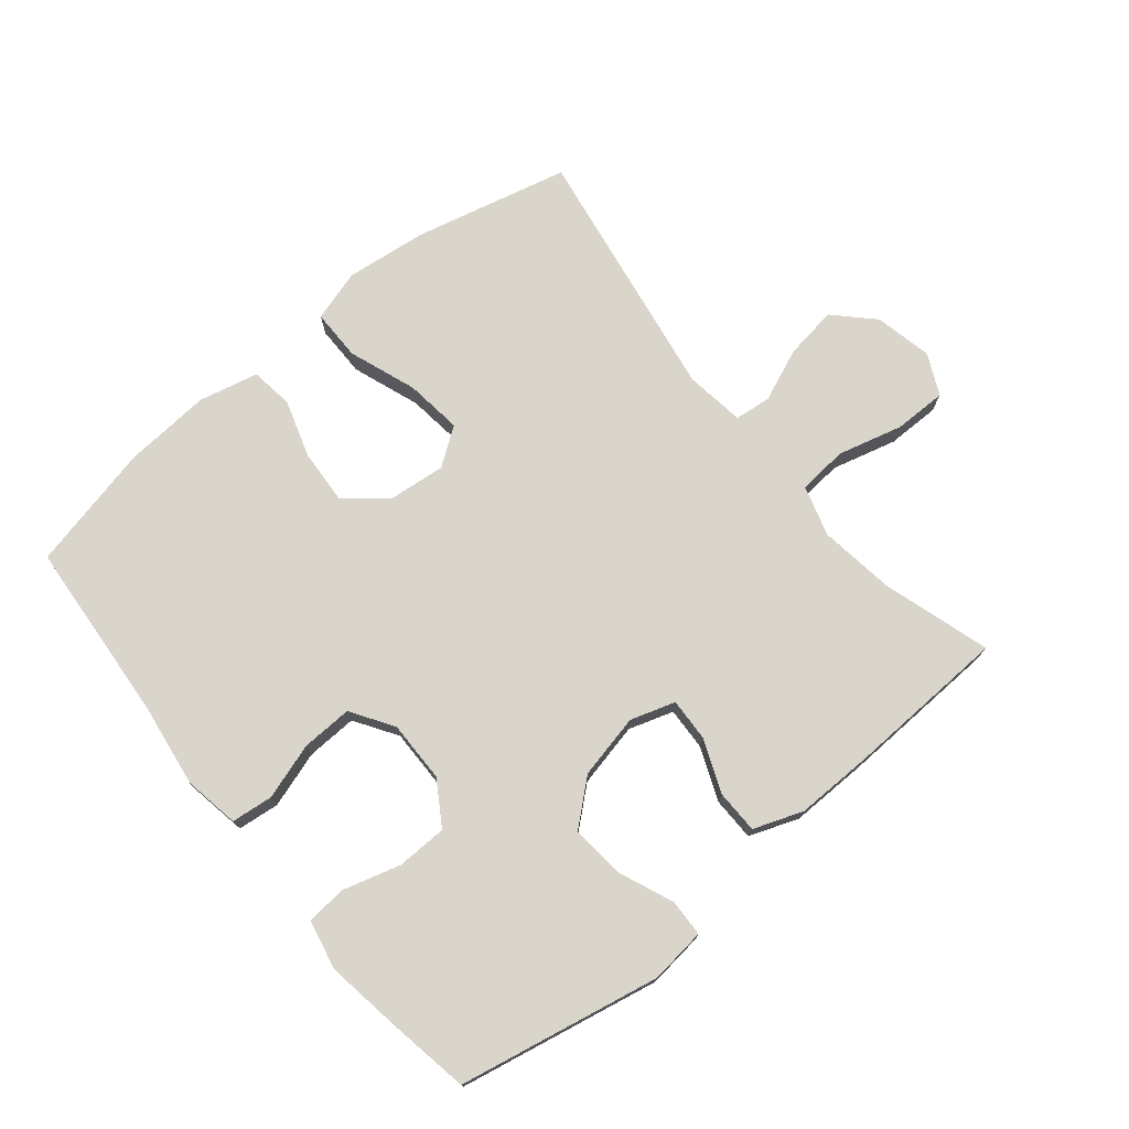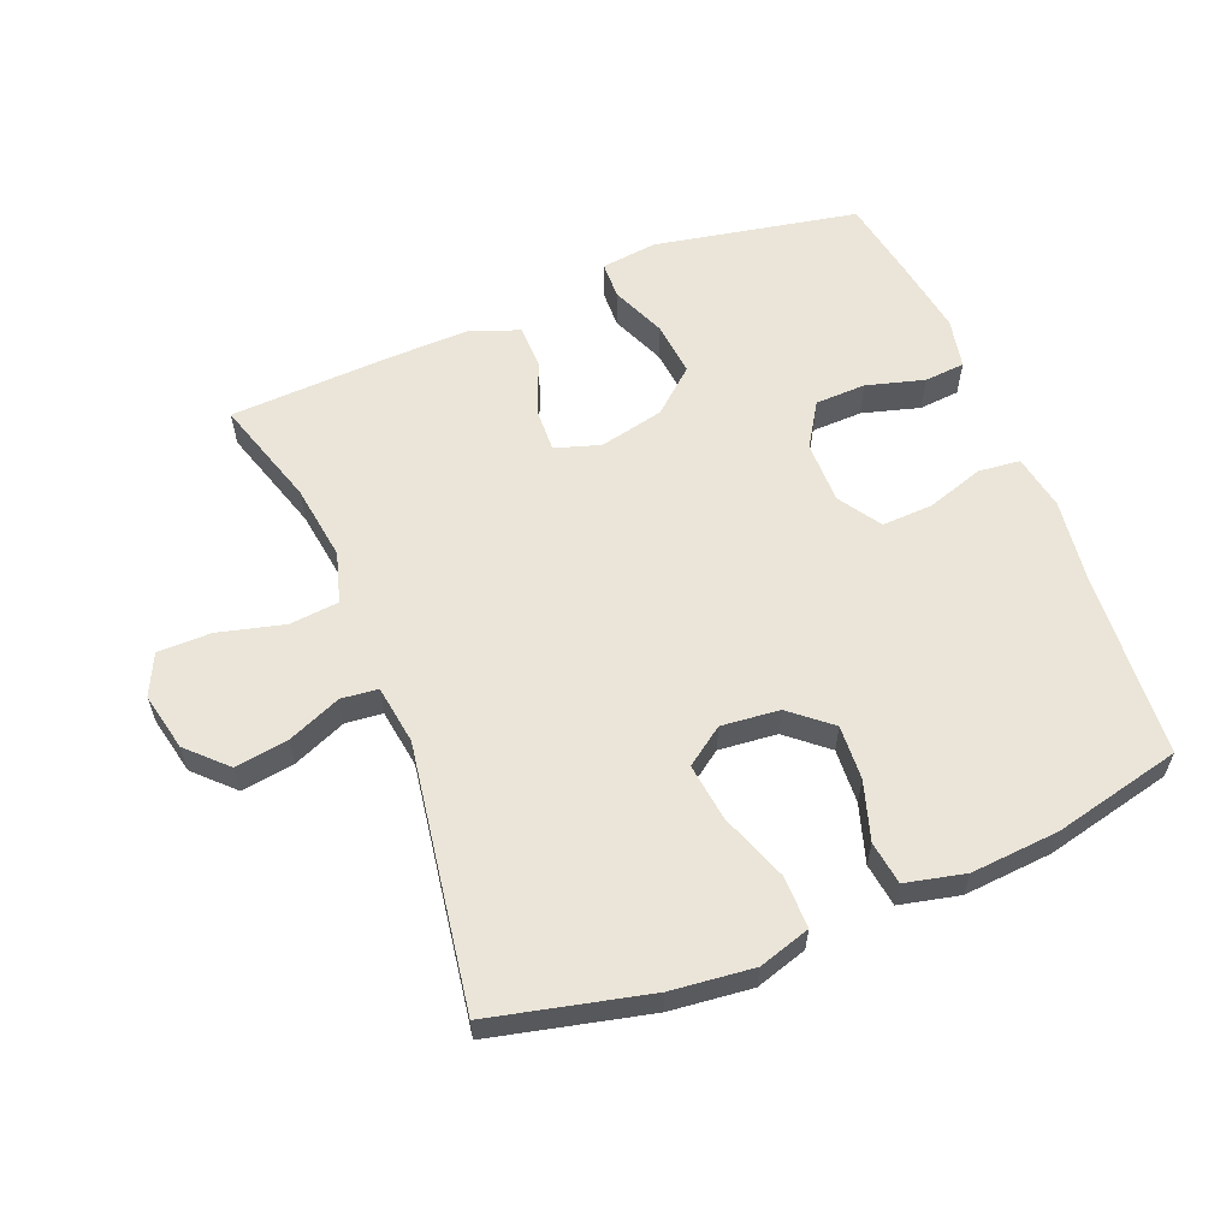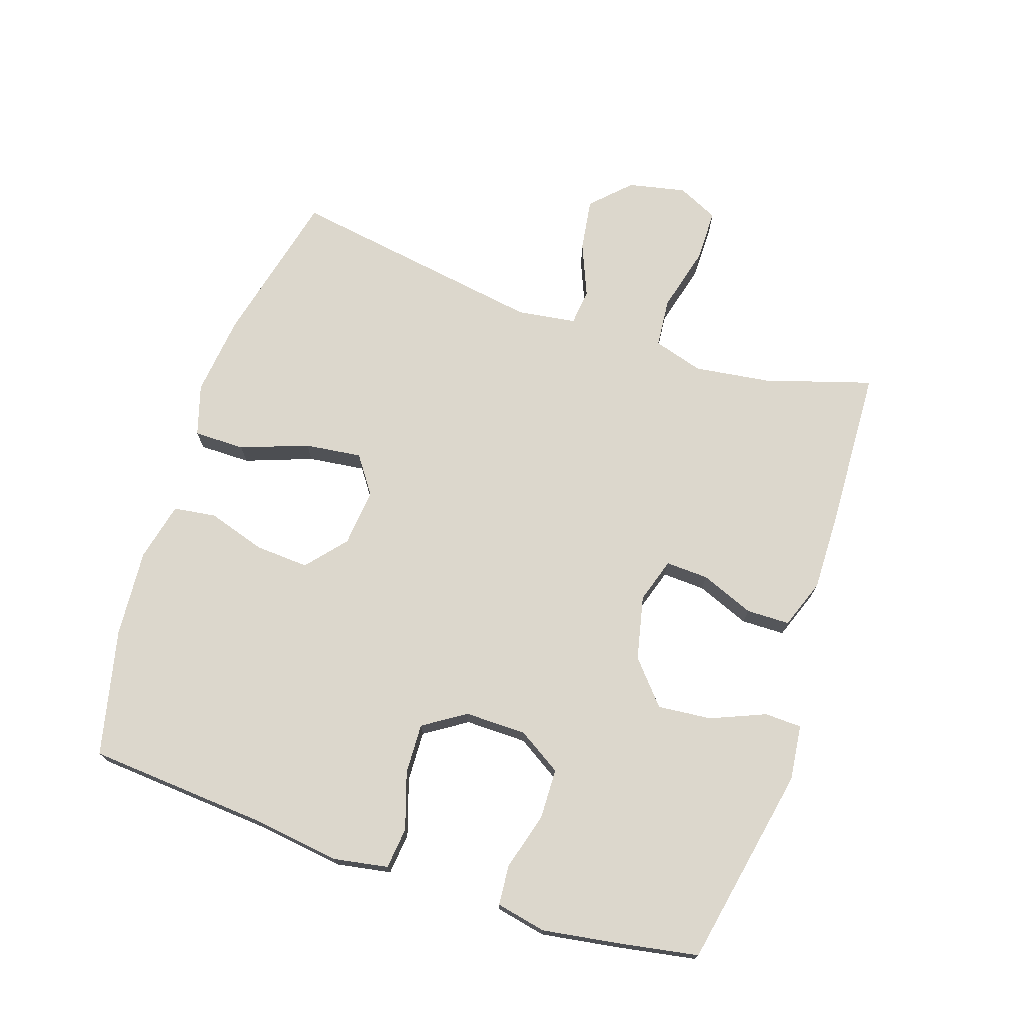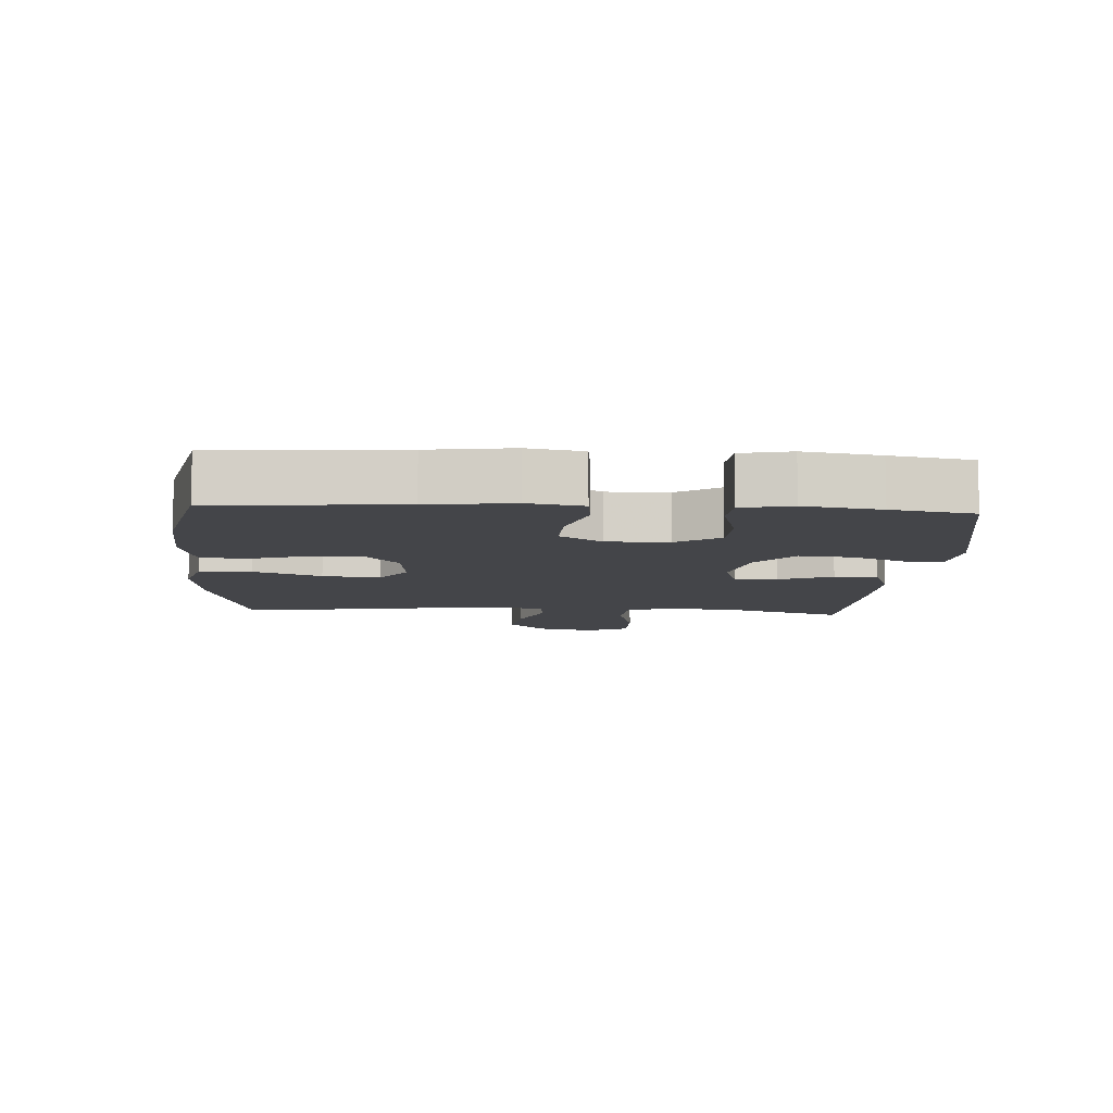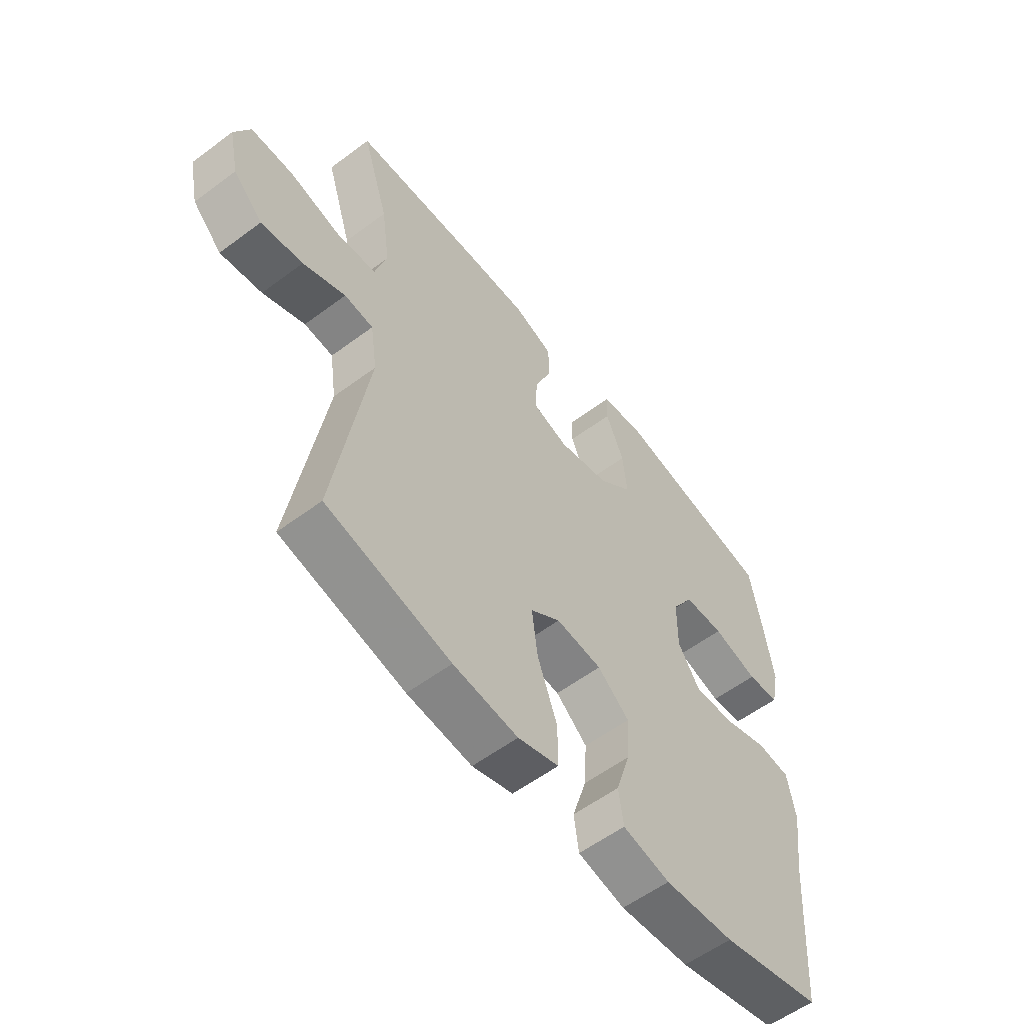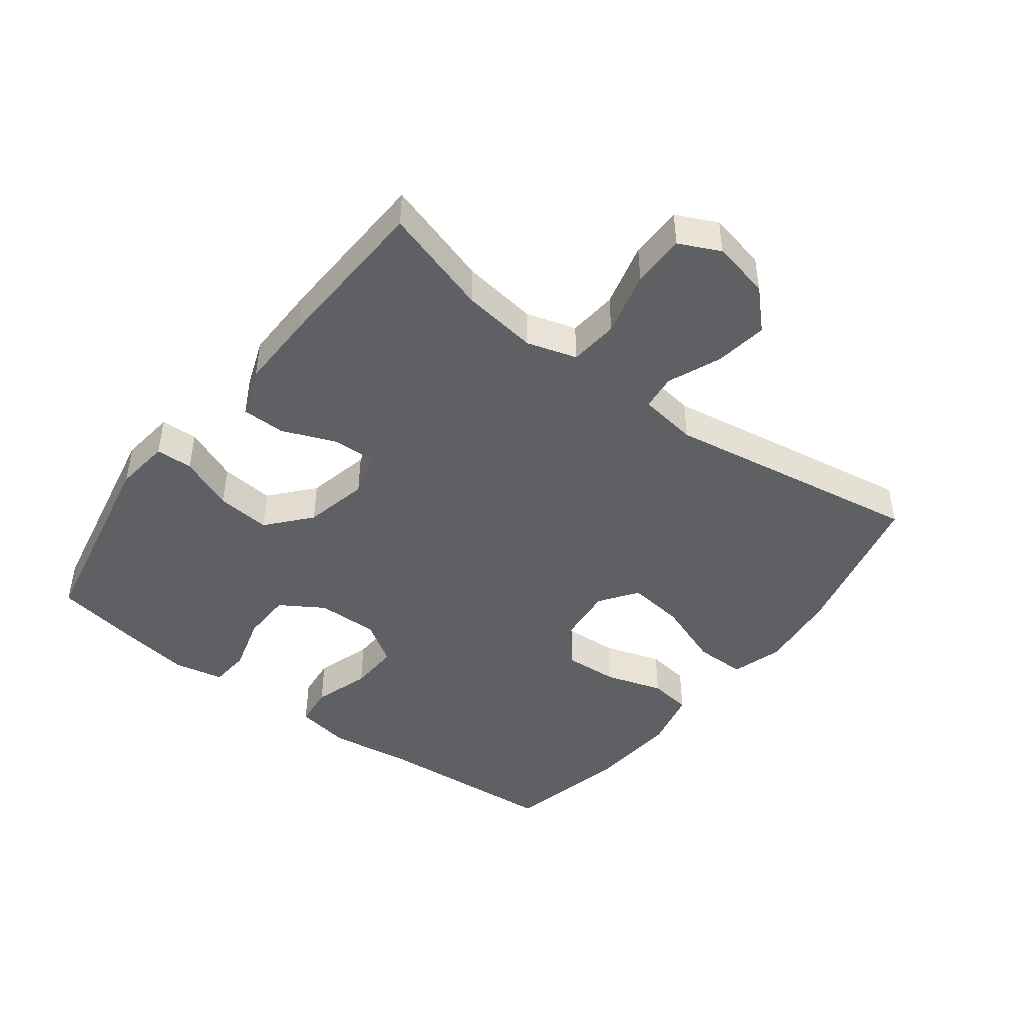
<metadata>
{"format":"obj","ext":"obj","renderer":"f3d","projection":"perspective","resolution":1024,"background":"white","views":[{"elev":74.5,"azim":-39.3,"up":"+Y"},{"elev":59.4,"azim":157.9,"up":"+Y"},{"elev":72.9,"azim":-71.6,"up":"+Y"},{"elev":-9.0,"azim":-93.5,"up":"+Y"},{"elev":-57.1,"azim":127.9,"up":"+Z"},{"elev":-45.1,"azim":52.8,"up":"+Y"}]}
</metadata>
<code>
v 0.5 0.07 -0.5
v 0.26 0.07 -0.557
v 0.135 0.07 -0.571
v 0.056 0.07 -0.547
v 0.056 0.07 -0.468
v 0.094 0.07 -0.364
v 0.105 0.07 -0.276
v 0.047 0.07 -0.235
v -0.042 0.07 -0.244
v -0.103 0.07 -0.296
v -0.098 0.07 -0.379
v -0.07 0.07 -0.468
v -0.079 0.07 -0.534
v -0.17 0.07 -0.555
v -0.305 0.07 -0.545
v -0.5 0.07 -0.5
v -0.521 0.07 -0.217
v -0.539 0.07 -0.088
v -0.524 0.07 -0.003
v -0.46 0.07 0.004
v -0.373 0.07 -0.024
v -0.295 0.07 -0.027
v -0.253 0.07 0.038
v -0.254 0.07 0.133
v -0.296 0.07 0.2
v -0.374 0.07 0.202
v -0.462 0.07 0.177
v -0.524 0.07 0.182
v -0.54 0.07 0.259
v -0.522 0.07 0.375
v -0.5 0.07 0.5
v -0.19 0.07 0.561
v -0.104 0.07 0.551
v -0.102 0.07 0.494
v -0.137 0.07 0.41
v -0.145 0.07 0.327
v -0.079 0.07 0.27
v 0.02 0.07 0.248
v 0.089 0.07 0.27
v 0.086 0.07 0.336
v 0.053 0.07 0.418
v 0.054 0.07 0.485
v 0.13 0.07 0.513
v 0.251 0.07 0.511
v 0.5 0.07 0.5
v 0.449 0.07 0.334
v 0.433 0.07 0.217
v 0.456 0.07 0.14
v 0.532 0.07 0.133
v 0.632 0.07 0.159
v 0.714 0.07 0.159
v 0.744 0.07 0.096
v 0.725 0.07 0.007
v 0.668 0.07 -0.05
v 0.587 0.07 -0.038
v 0.505 0.07 -0.004
v 0.449 0.07 -0.01
v 0.436 0.07 -0.101
v 0.5 0 -0.5
v 0.26 0 -0.557
v 0.135 0 -0.571
v 0.056 0 -0.547
v 0.056 0 -0.468
v 0.094 0 -0.364
v 0.105 0 -0.276
v 0.047 0 -0.235
v -0.042 0 -0.244
v -0.103 0 -0.296
v -0.098 0 -0.379
v -0.07 0 -0.468
v -0.079 0 -0.534
v -0.17 0 -0.555
v -0.305 0 -0.545
v -0.5 0 -0.5
v -0.521 0 -0.217
v -0.539 0 -0.088
v -0.524 0 -0.003
v -0.46 0 0.004
v -0.373 0 -0.024
v -0.295 0 -0.027
v -0.253 0 0.038
v -0.254 0 0.133
v -0.296 0 0.2
v -0.374 0 0.202
v -0.462 0 0.177
v -0.524 0 0.182
v -0.54 0 0.259
v -0.522 0 0.375
v -0.5 0 0.5
v -0.19 0 0.561
v -0.104 0 0.551
v -0.102 0 0.494
v -0.137 0 0.41
v -0.145 0 0.327
v -0.079 0 0.27
v 0.02 0 0.248
v 0.089 0 0.27
v 0.086 0 0.336
v 0.053 0 0.418
v 0.054 0 0.485
v 0.13 0 0.513
v 0.251 0 0.511
v 0.5 0 0.5
v 0.449 0 0.334
v 0.433 0 0.217
v 0.456 0 0.14
v 0.532 0 0.133
v 0.632 0 0.159
v 0.714 0 0.159
v 0.744 0 0.096
v 0.725 0 0.007
v 0.668 0 -0.05
v 0.587 0 -0.038
v 0.505 0 -0.004
v 0.449 0 -0.01
v 0.436 0 -0.101
f 53 54 55 56
f 51 52 53 56
f 49 50 51 56
f 48 49 56 57
f 47 48 57 58
f 43 44 45 46
f 43 46 47
f 40 41 42 43
f 39 40 43 47
f 38 39 47 58
f 32 33 34 35
f 32 35 36
f 31 32 36
f 30 31 36 37
f 26 27 28 29
f 25 26 29 30
f 18 19 20 21
f 17 18 21 22
f 16 17 22
f 15 16 22 23
f 11 12 13 14
f 10 11 14 15
f 3 4 5 6
f 3 6 7
f 2 3 7
f 1 2 7
f 37 38 58 1
f 25 30 37
f 24 25 37 1
f 10 15 23
f 9 10 23 24
f 8 9 24
f 1 7 8 24
f 114 113 112 111
f 114 111 110 109
f 114 109 108 107
f 115 114 107 106
f 116 115 106 105
f 104 103 102 101
f 105 104 101
f 101 100 99 98
f 105 101 98 97
f 116 105 97 96
f 93 92 91 90
f 94 93 90
f 94 90 89
f 95 94 89 88
f 87 86 85 84
f 88 87 84 83
f 79 78 77 76
f 80 79 76 75
f 80 75 74
f 81 80 74 73
f 72 71 70 69
f 73 72 69 68
f 64 63 62 61
f 65 64 61
f 65 61 60
f 65 60 59
f 59 116 96 95
f 95 88 83
f 59 95 83 82
f 81 73 68
f 82 81 68 67
f 82 67 66
f 82 66 65 59
f 1 59 60 2
f 2 60 61 3
f 3 61 62 4
f 4 62 63 5
f 5 63 64 6
f 6 64 65 7
f 7 65 66 8
f 8 66 67 9
f 9 67 68 10
f 10 68 69 11
f 11 69 70 12
f 12 70 71 13
f 13 71 72 14
f 14 72 73 15
f 15 73 74 16
f 16 74 75 17
f 17 75 76 18
f 18 76 77 19
f 19 77 78 20
f 20 78 79 21
f 21 79 80 22
f 22 80 81 23
f 23 81 82 24
f 24 82 83 25
f 25 83 84 26
f 26 84 85 27
f 27 85 86 28
f 28 86 87 29
f 29 87 88 30
f 30 88 89 31
f 31 89 90 32
f 32 90 91 33
f 33 91 92 34
f 34 92 93 35
f 35 93 94 36
f 36 94 95 37
f 37 95 96 38
f 38 96 97 39
f 39 97 98 40
f 40 98 99 41
f 41 99 100 42
f 42 100 101 43
f 43 101 102 44
f 44 102 103 45
f 45 103 104 46
f 46 104 105 47
f 47 105 106 48
f 48 106 107 49
f 49 107 108 50
f 50 108 109 51
f 51 109 110 52
f 52 110 111 53
f 53 111 112 54
f 54 112 113 55
f 55 113 114 56
f 56 114 115 57
f 57 115 116 58
f 58 116 59 1

</code>
